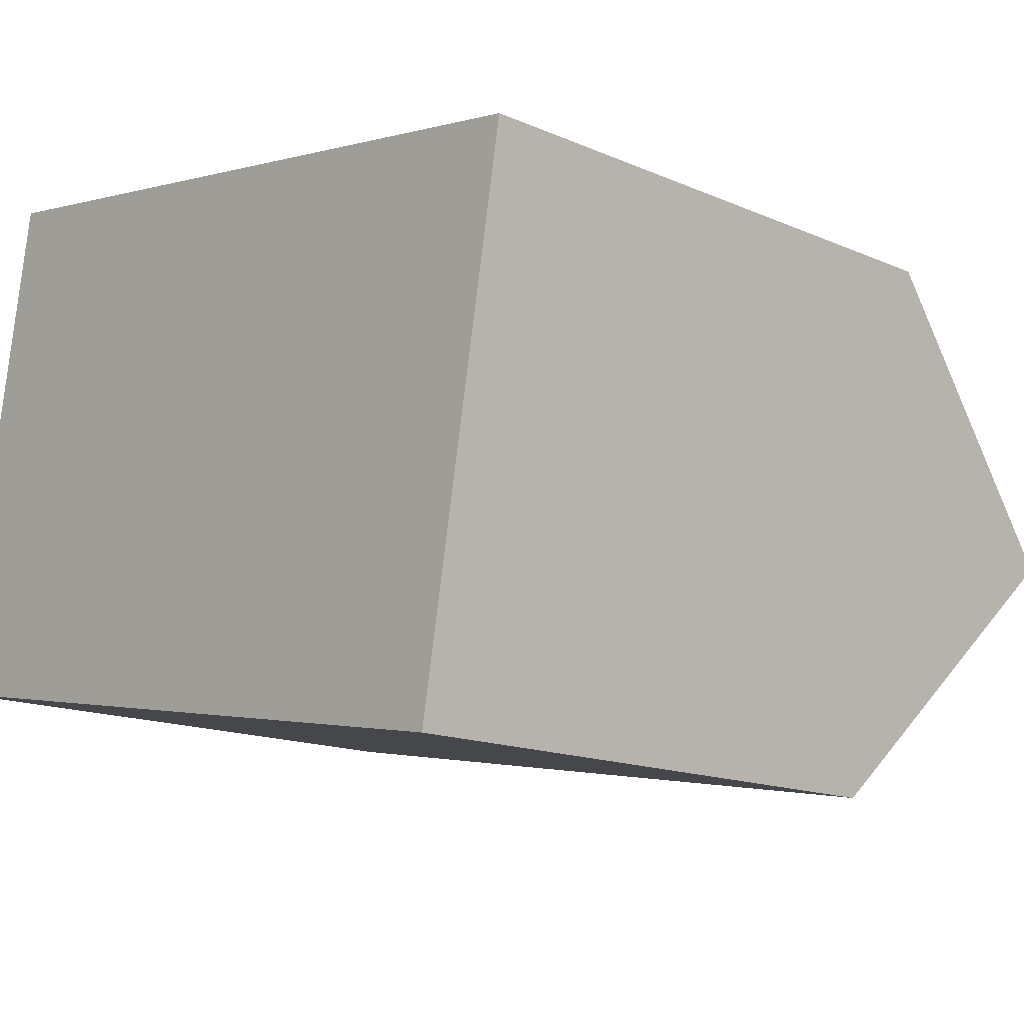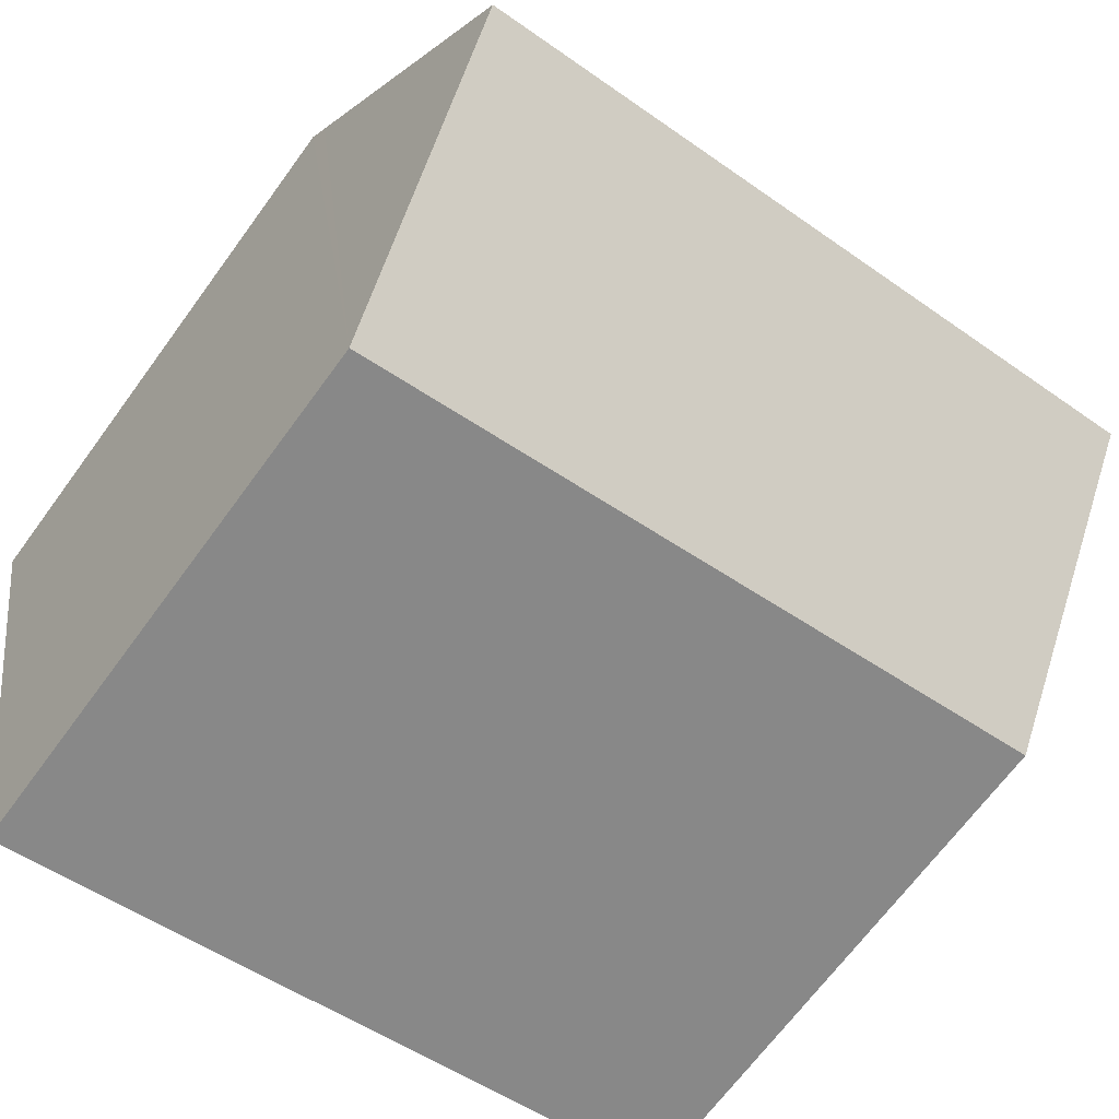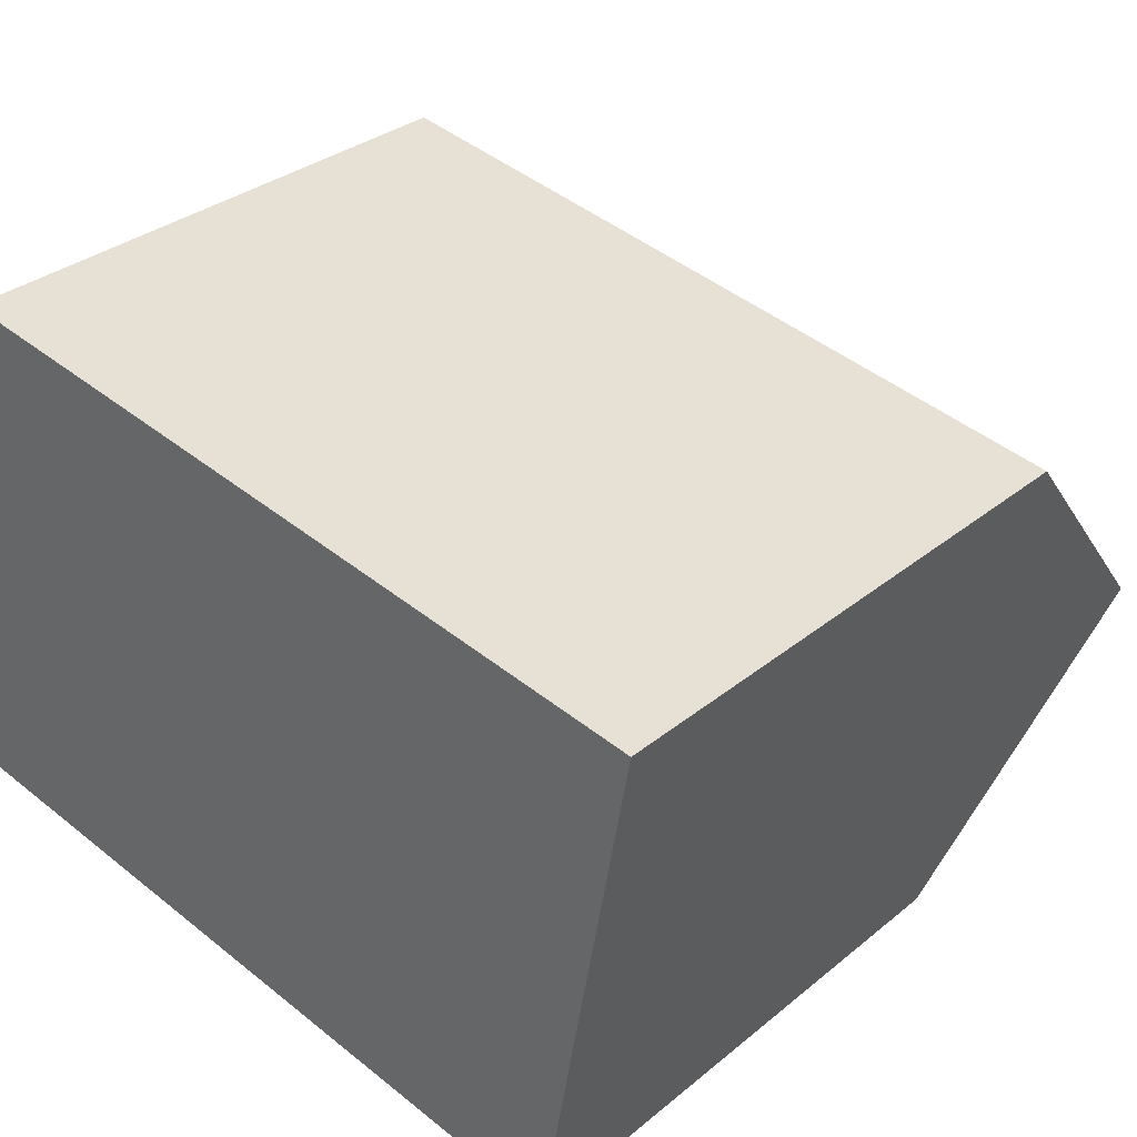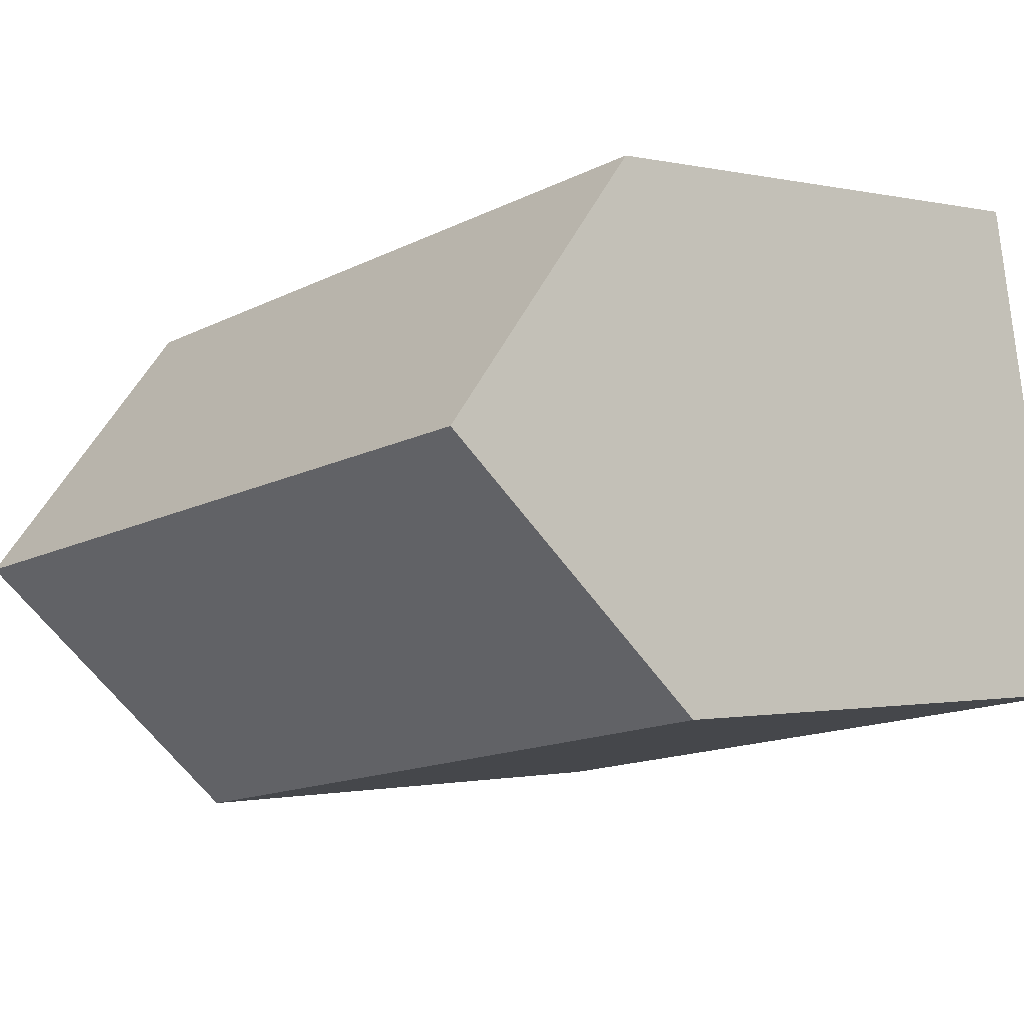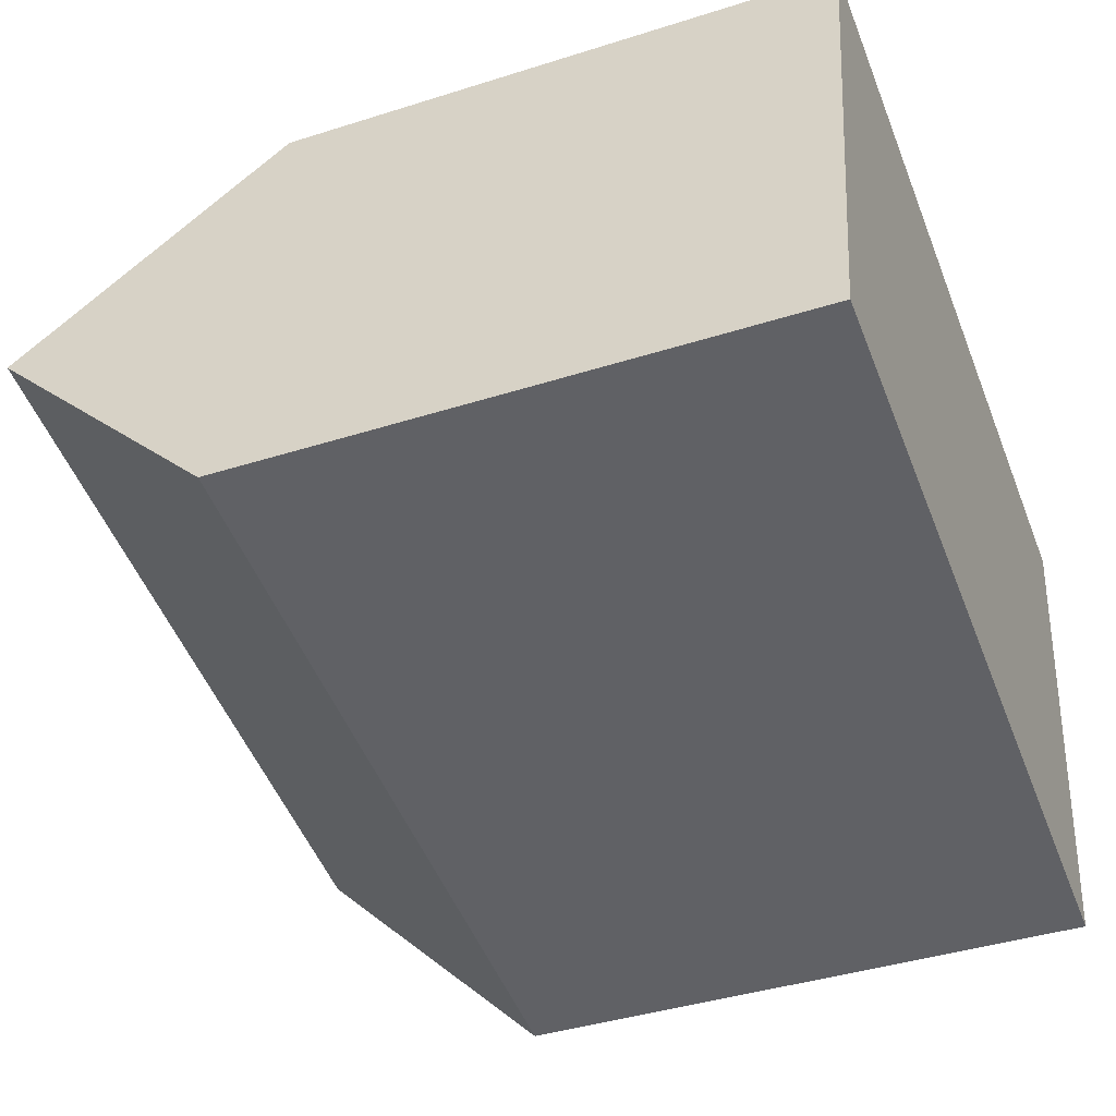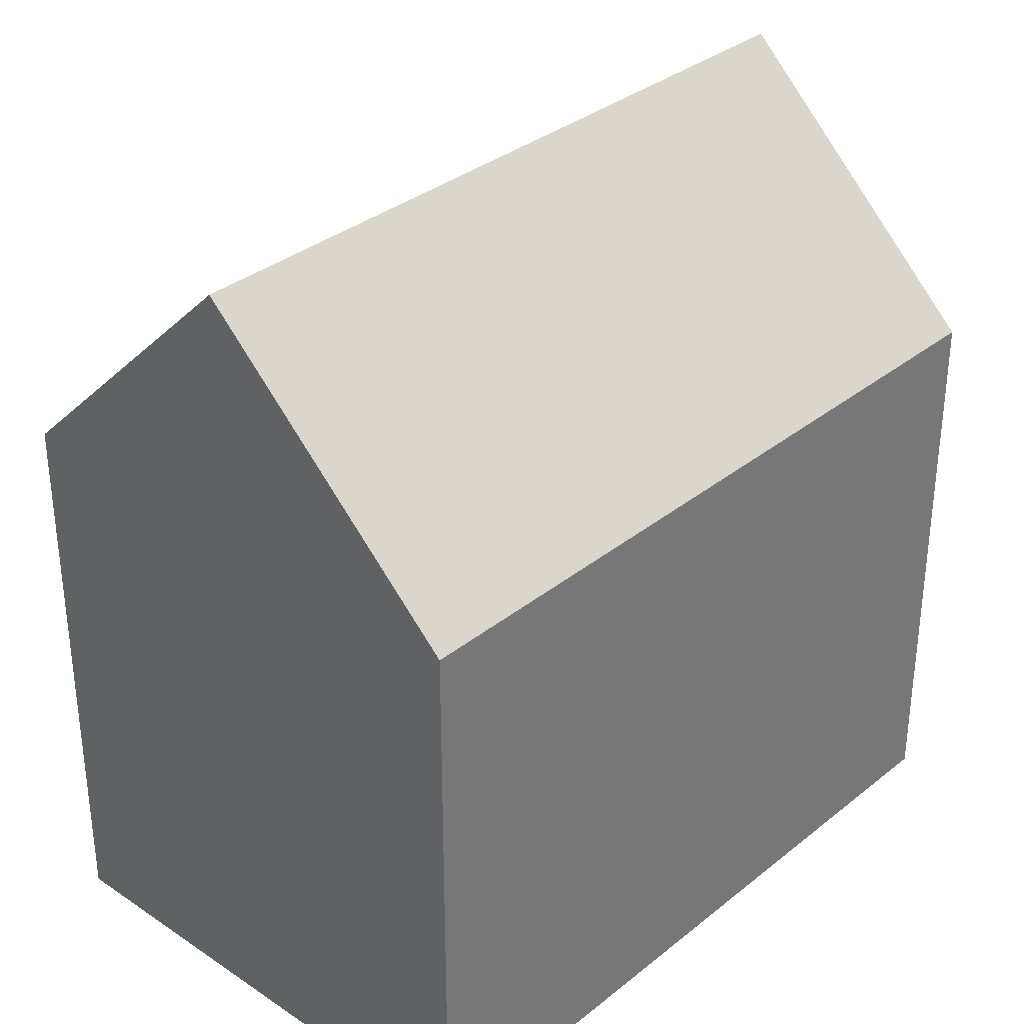
<metadata>
{"format":"obj","ext":"obj","renderer":"f3d","projection":"perspective","resolution":1024,"background":"white","views":[{"elev":-14.8,"azim":46.8,"up":"+Z"},{"elev":-68.3,"azim":143.7,"up":"+Z"},{"elev":31.9,"azim":41.2,"up":"+Z"},{"elev":-0.8,"azim":-132.1,"up":"+Z"},{"elev":-40.2,"azim":-68.6,"up":"+Z"},{"elev":33.7,"azim":-37.8,"up":"+Y"}]}
</metadata>
<code>
v  21.09 14.2 9.835
v  2.159 14.68 12.53
v  2.245 14.2 13.03
v  1.114 20.55 6.462
v  21 14.66 9.363
v  19.93 20.55 3.277
v  0 14.3 8.754e-16
v  18.75 14.12 -3.36
v  0 0 0
v  2.245 -7.976e-16 13.03
v  1.114 -3.957e-16 6.462
v  2.159 -7.67e-16 12.53
v  21.09 -6.022e-16 9.835
v  21 -5.733e-16 9.363
v  18.75 2.057e-16 -3.36
v  19.93 -2.007e-16 3.277
g defaultobject
f 1 2 3
f 2 1 4
f 4 1 5
f 4 5 6
f 7 6 8
f 6 7 4
f 7 2 4
f 2 7 9
f 2 9 3
f 3 9 10
f 10 9 11
f 10 11 12
f 10 1 3
f 1 10 13
f 5 8 6
f 8 5 1
f 8 1 13
f 8 13 14
f 8 14 15
f 15 14 16
f 8 9 7
f 9 8 15
f 12 13 10
f 13 12 11
f 13 11 9
f 13 9 14
f 14 9 16
f 16 9 15

</code>
